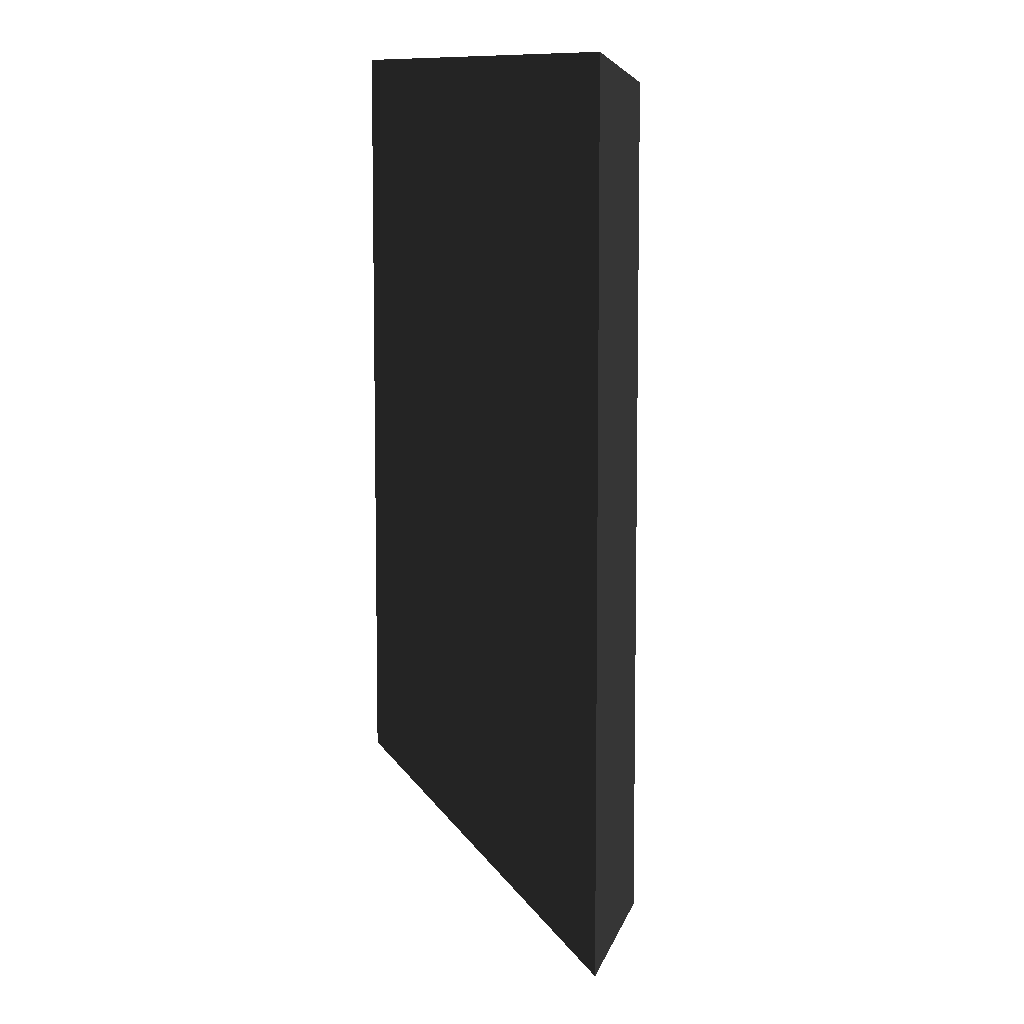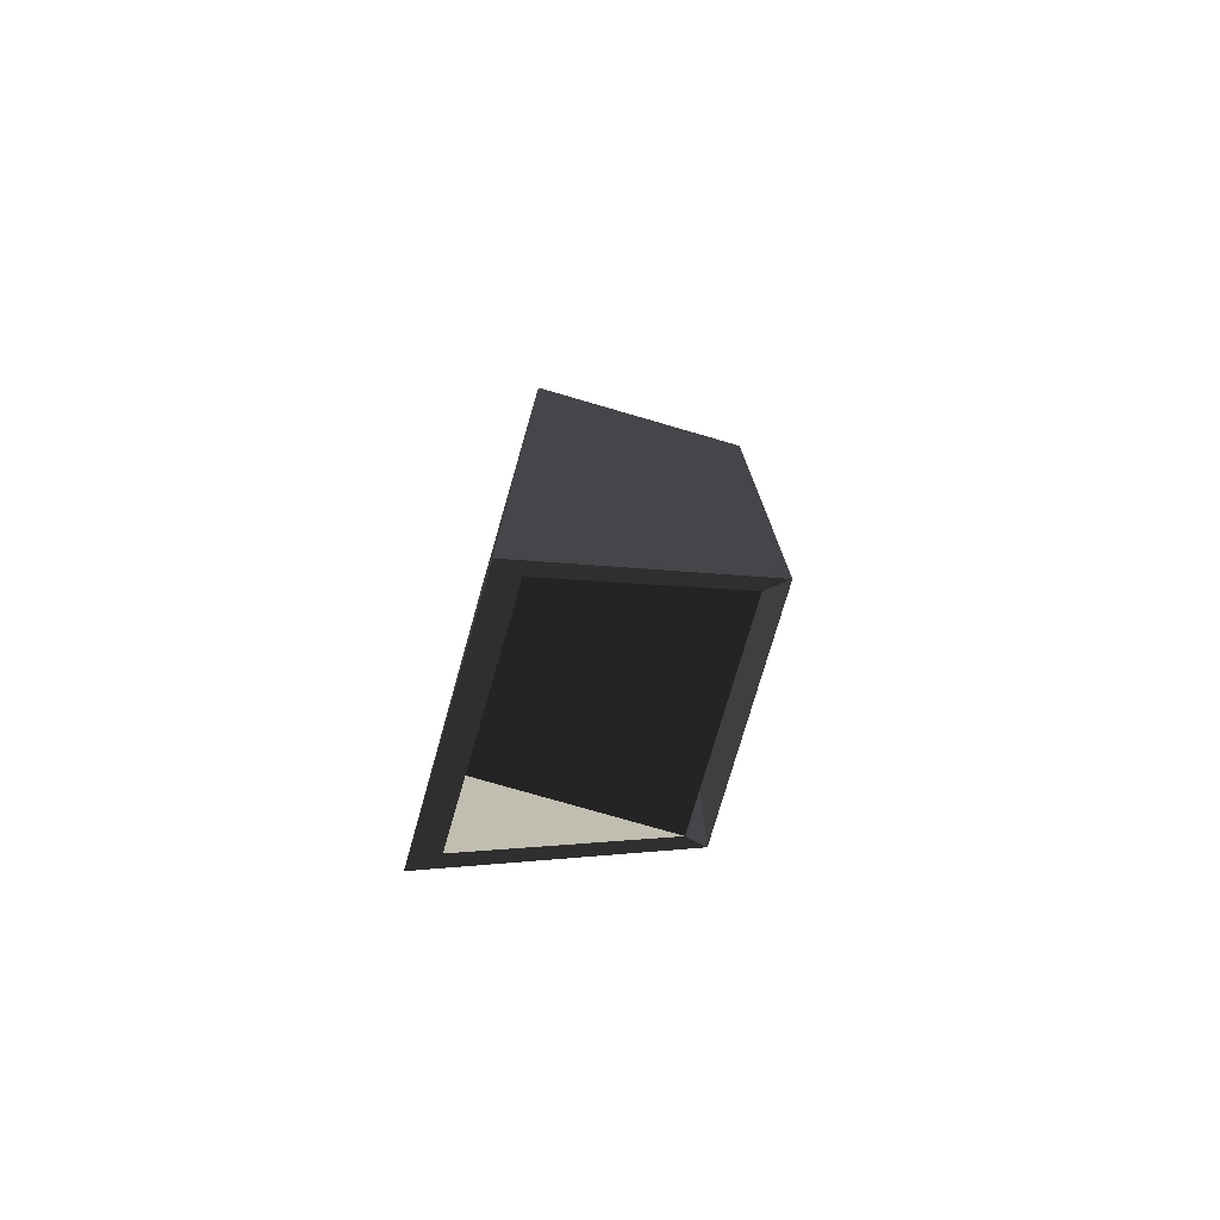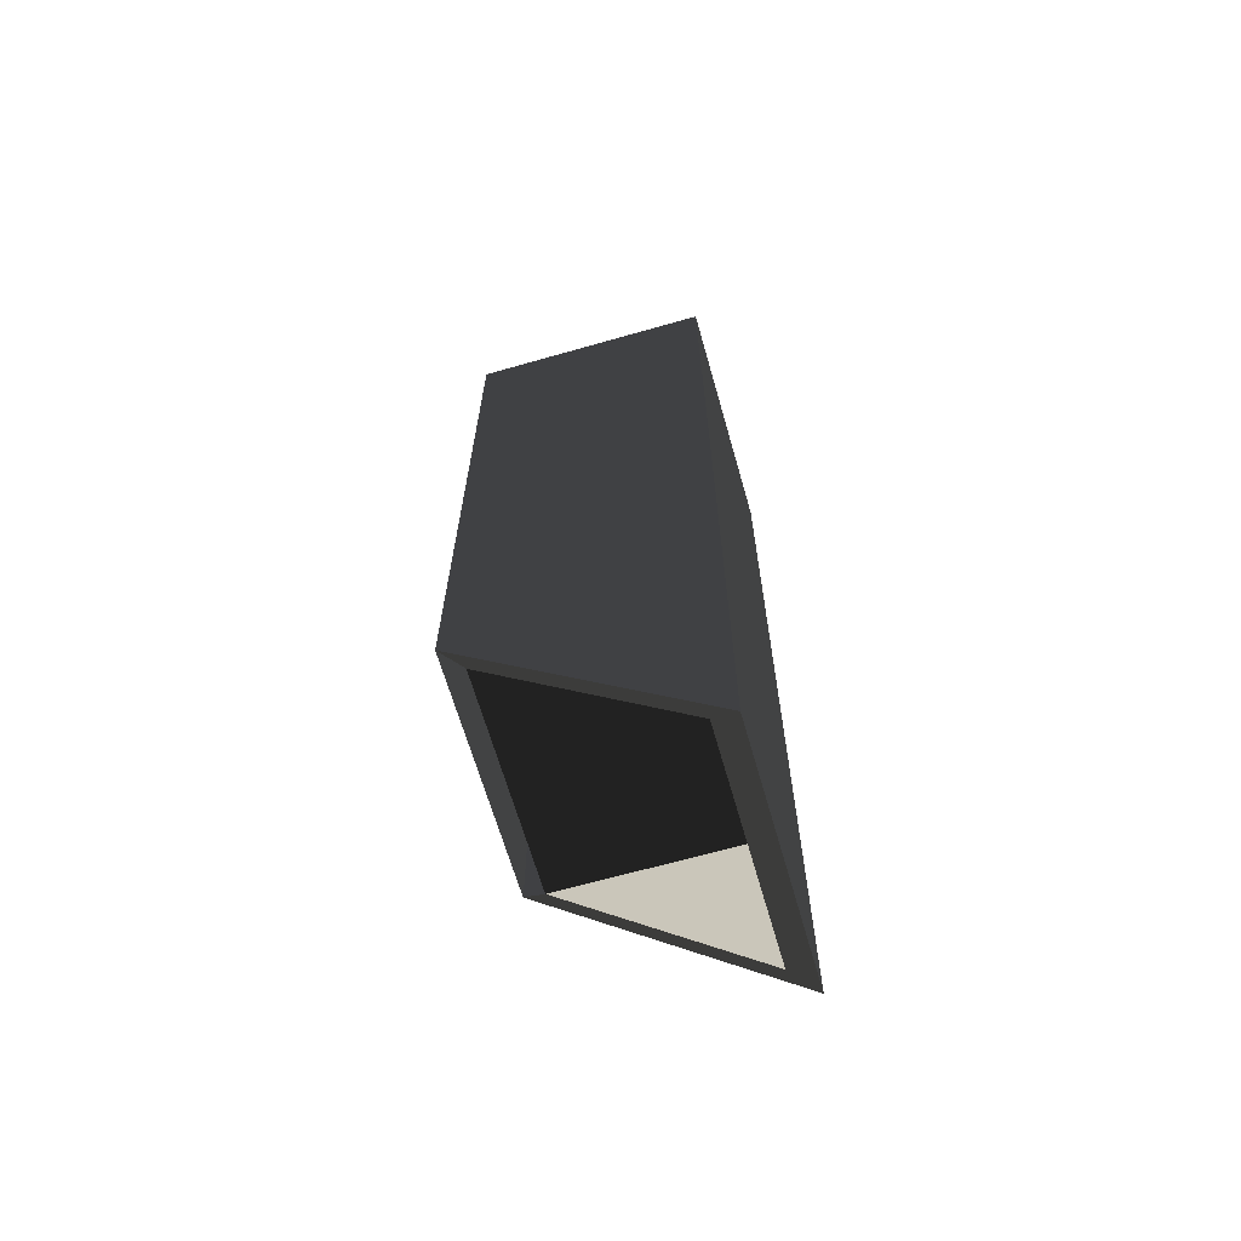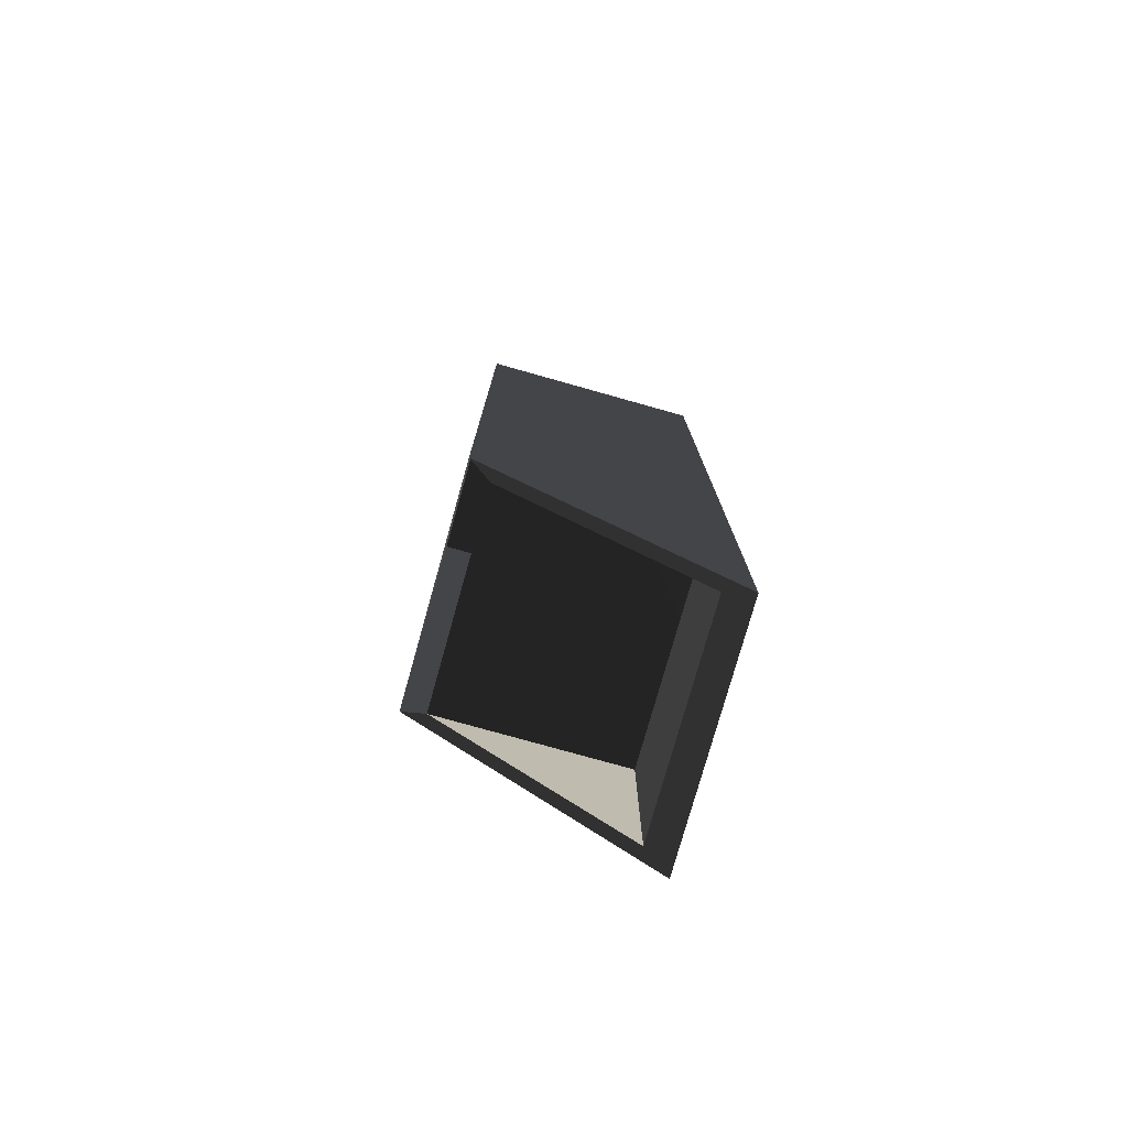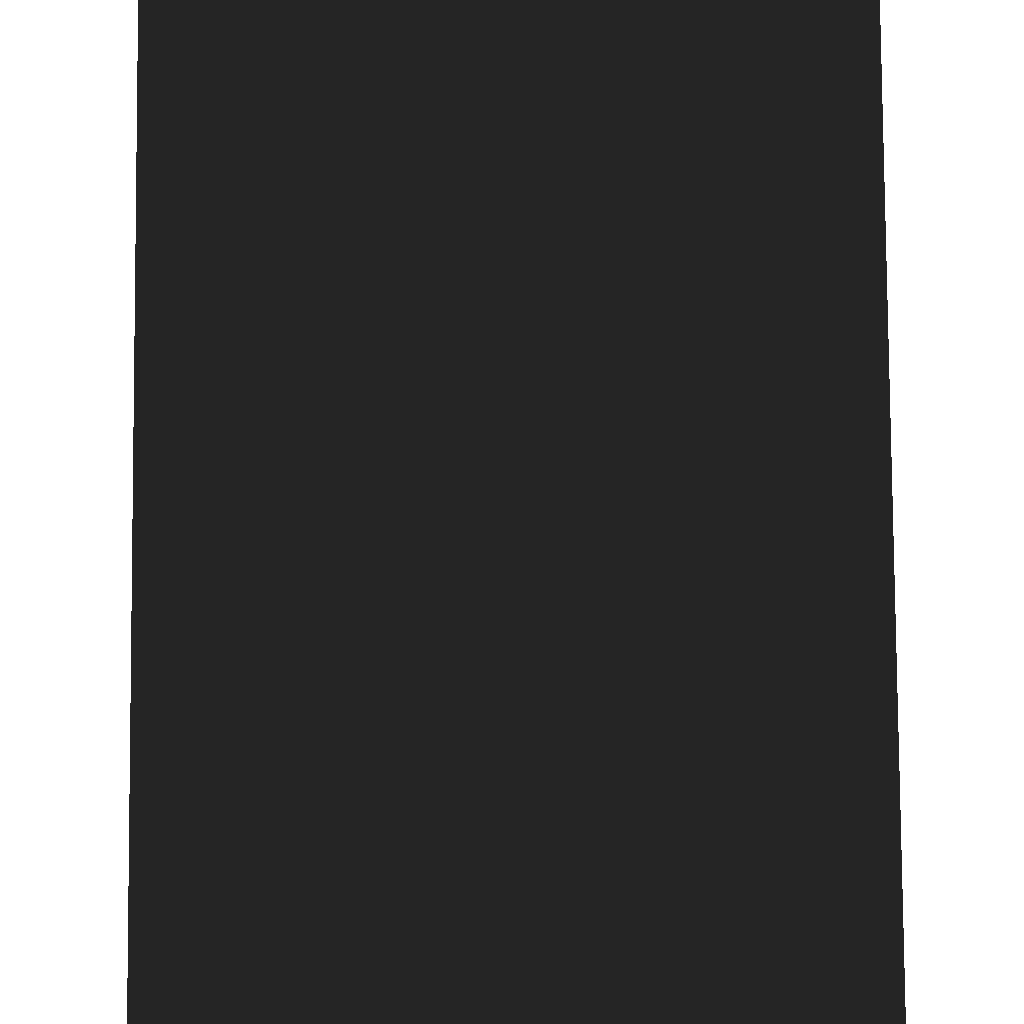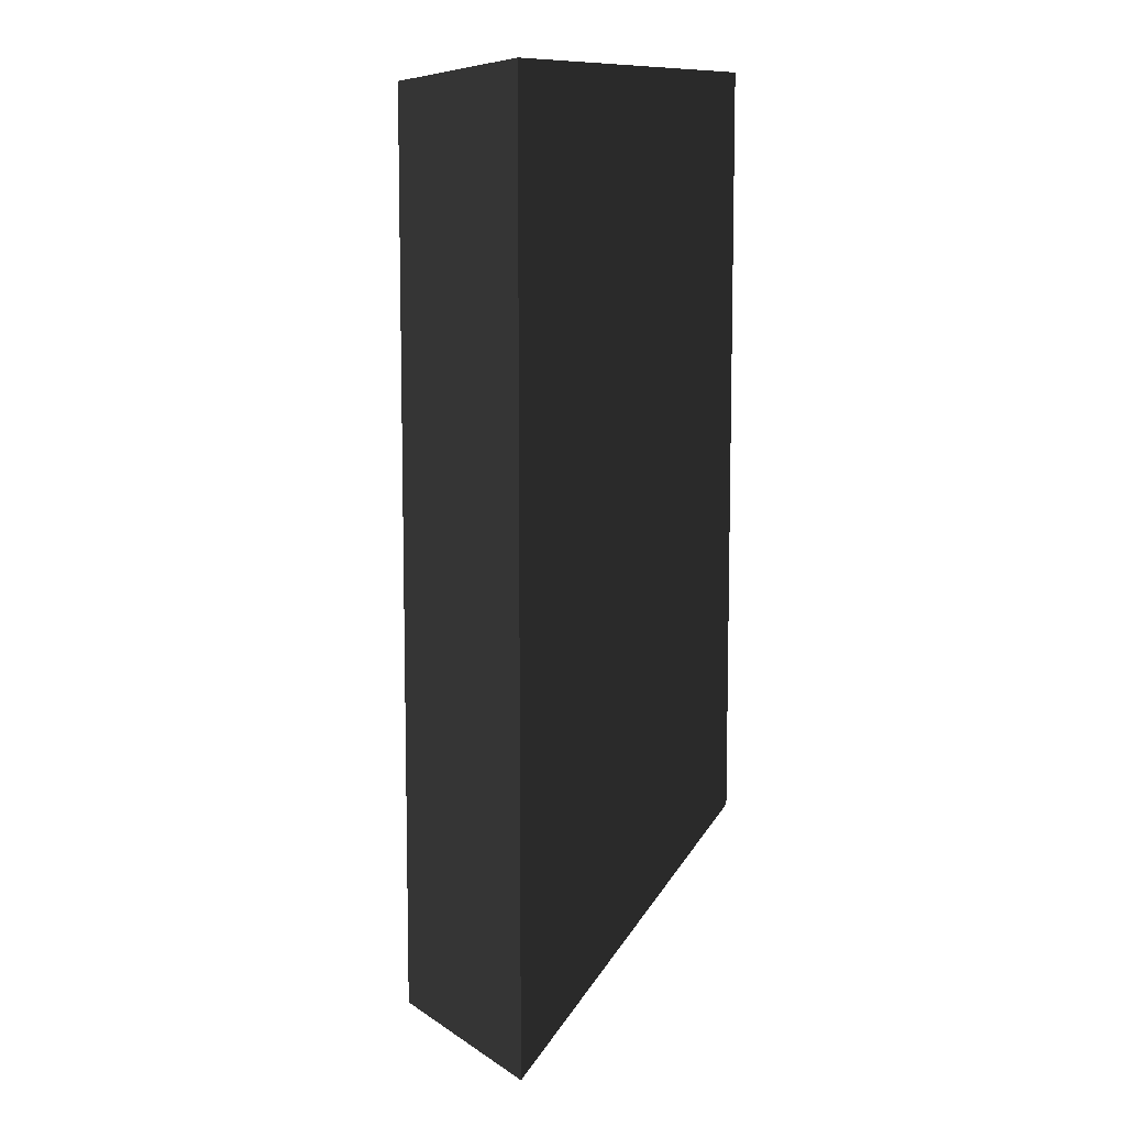
<metadata>
{"format":"obj","ext":"obj","renderer":"f3d","projection":"perspective","resolution":1024,"background":"white","views":[{"elev":6.3,"azim":-76.3,"up":"+Z"},{"elev":-76.9,"azim":73.8,"up":"+Z"},{"elev":-65.7,"azim":-74.0,"up":"+Z"},{"elev":-77.6,"azim":-105.7,"up":"+Z"},{"elev":74.4,"azim":179.6,"up":"+Y"},{"elev":8.2,"azim":58.8,"up":"+Z"}]}
</metadata>
<code>
o leg2_2
v -0.155 -0.186 -0.248
v -0.155 0.124 0.992
v -0.155 -0.186 0.992
v -0.155 0.124 0.062
v 0.155 0.124 0.062
v 0.155 -0.186 0.992
v 0.155 0.124 0.992
v 0.155 -0.186 -0.248
v -0.1395 -0.155 -0.217
v -0.1395 0.093 0.031
v 0.1395 -0.155 -0.217
v 0.1395 0.093 0.031
v 0.1395 -0.155 0.031
v -0.1395 -0.155 0.031
f 1 2 3
f 1 4 2
f 5 6 7
f 5 8 6
f 4 7 2
f 4 5 7
f 2 6 3
f 2 7 6
f 3 8 1
f 3 6 8
f 4 9 10
f 4 1 9
f 1 11 9
f 1 8 11
f 8 12 11
f 8 5 12
f 10 13 14
f 10 12 13
f 14 11 9
f 14 13 11
f 9 14 10
f 12 13 11

</code>
